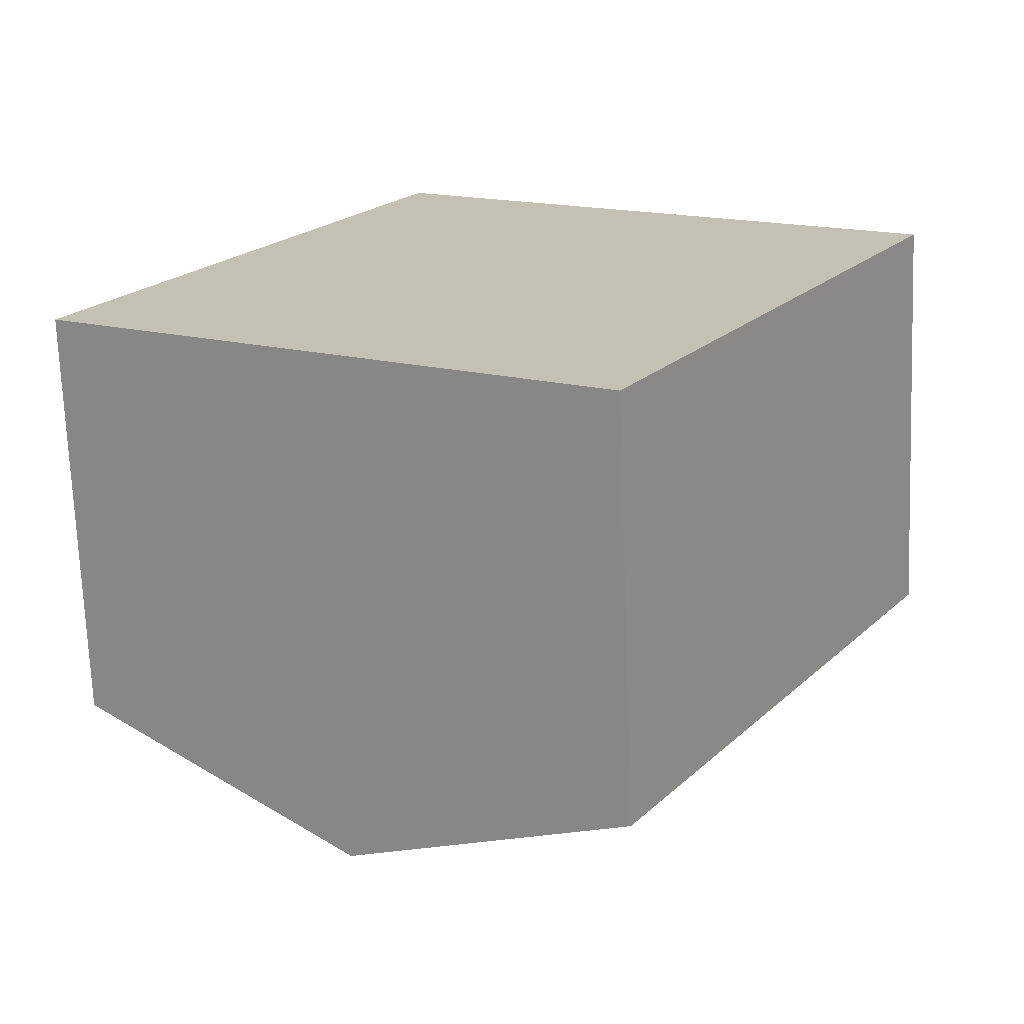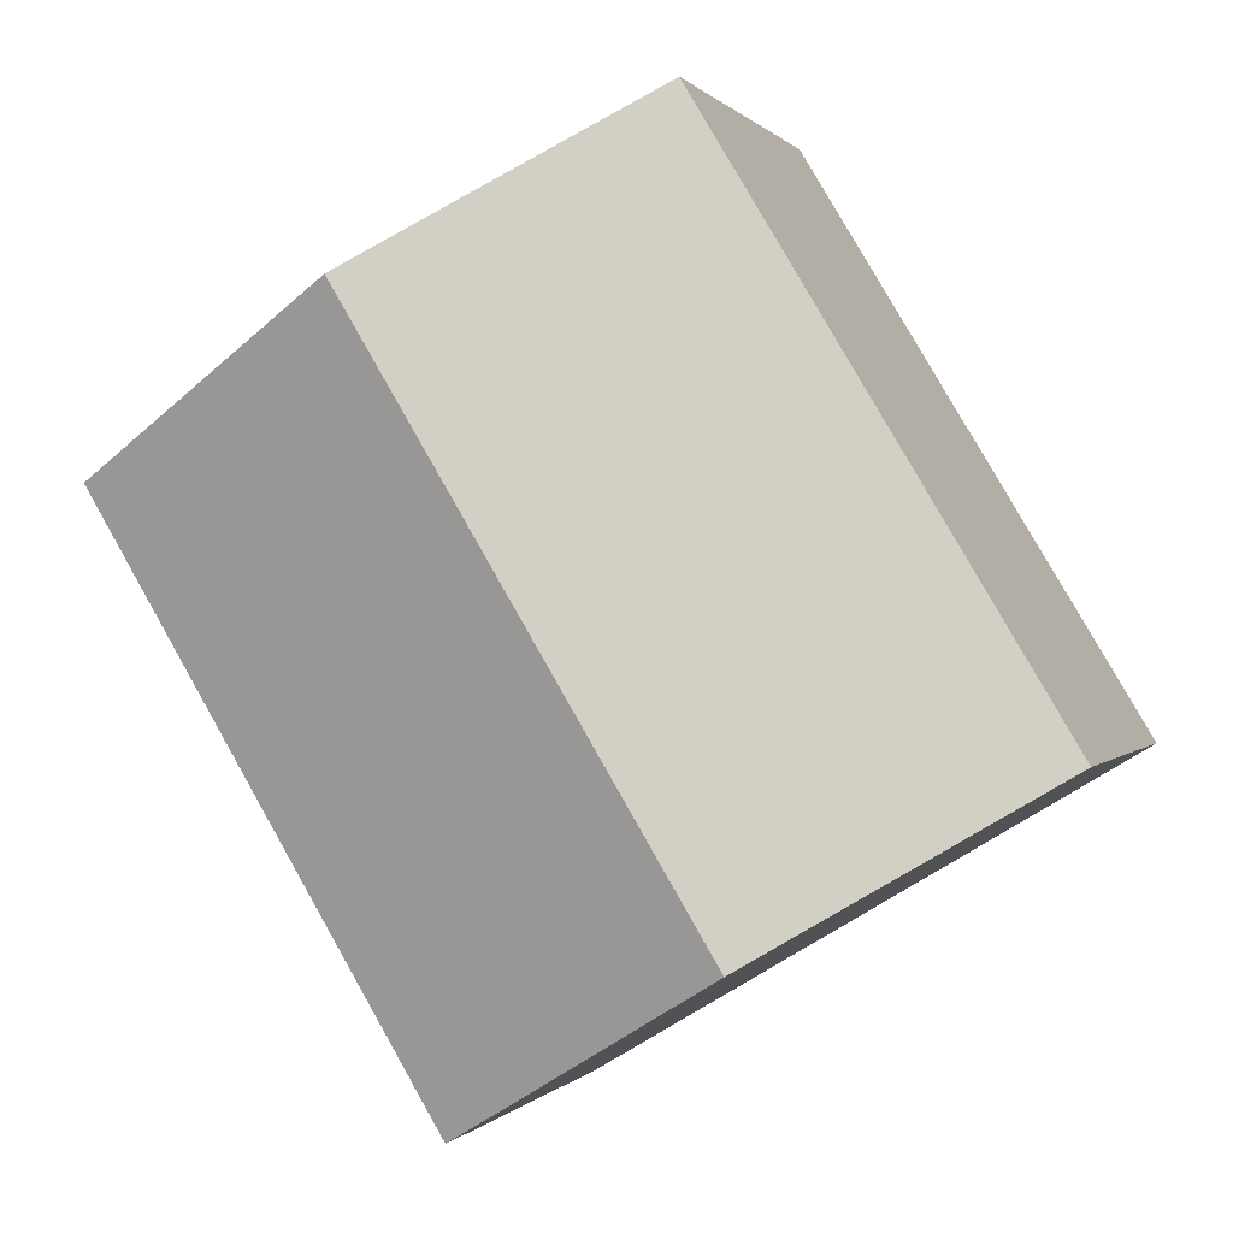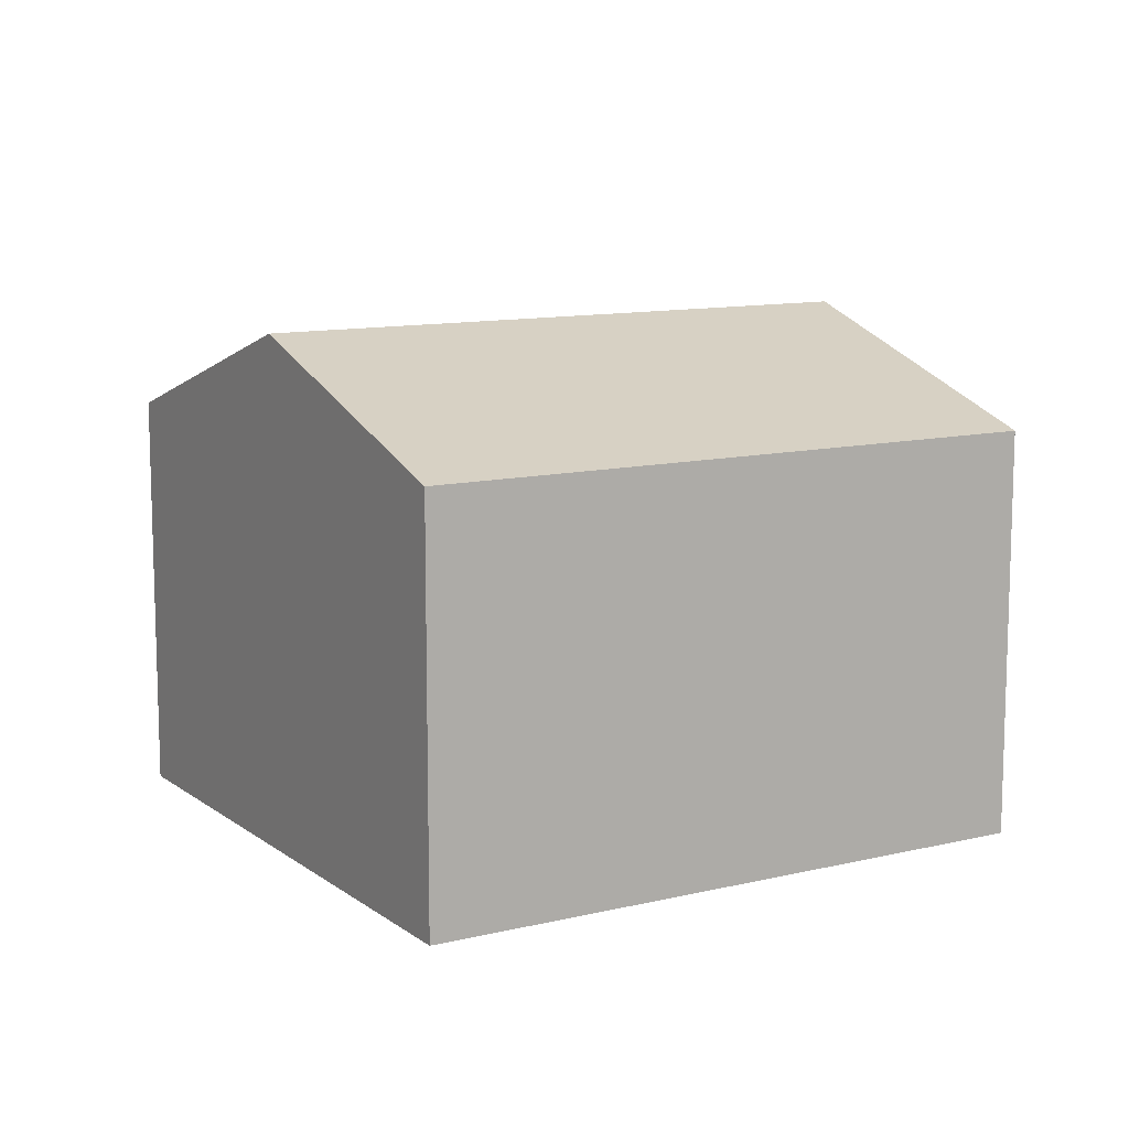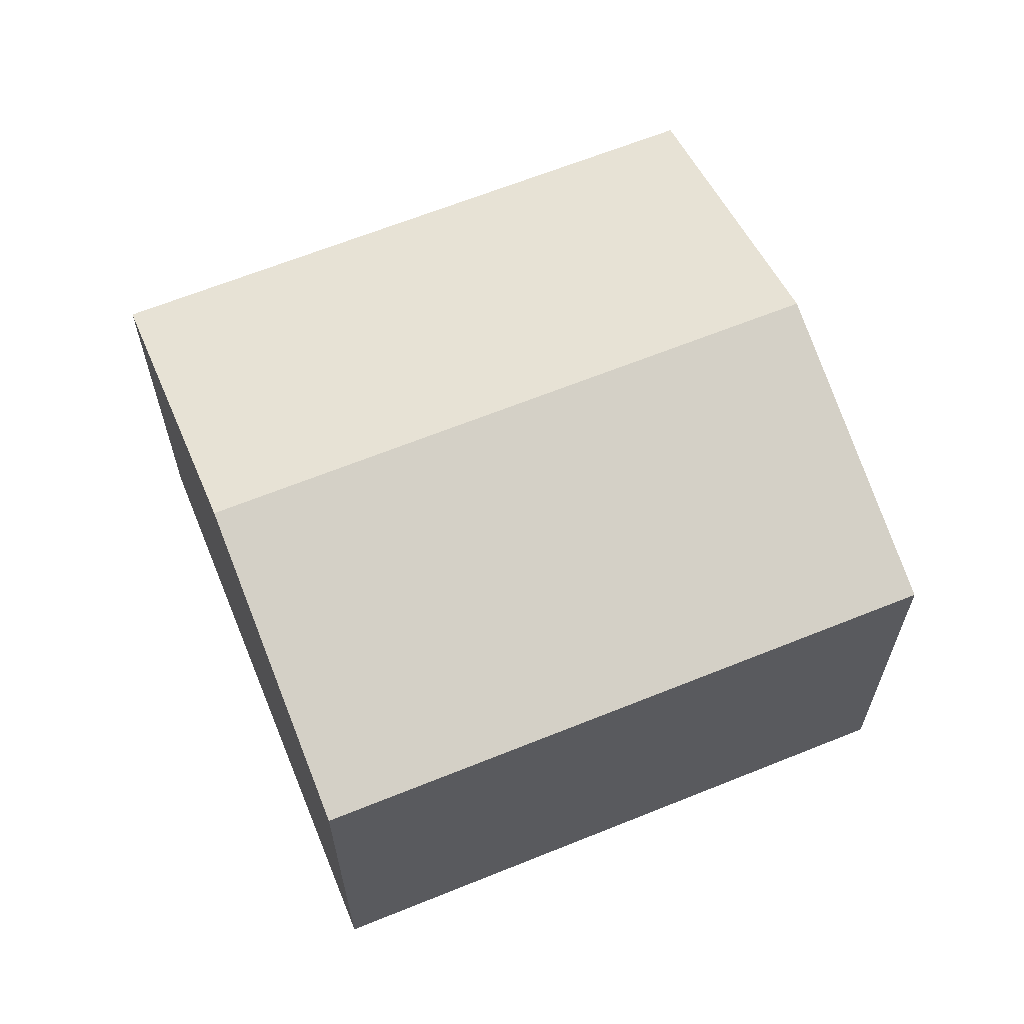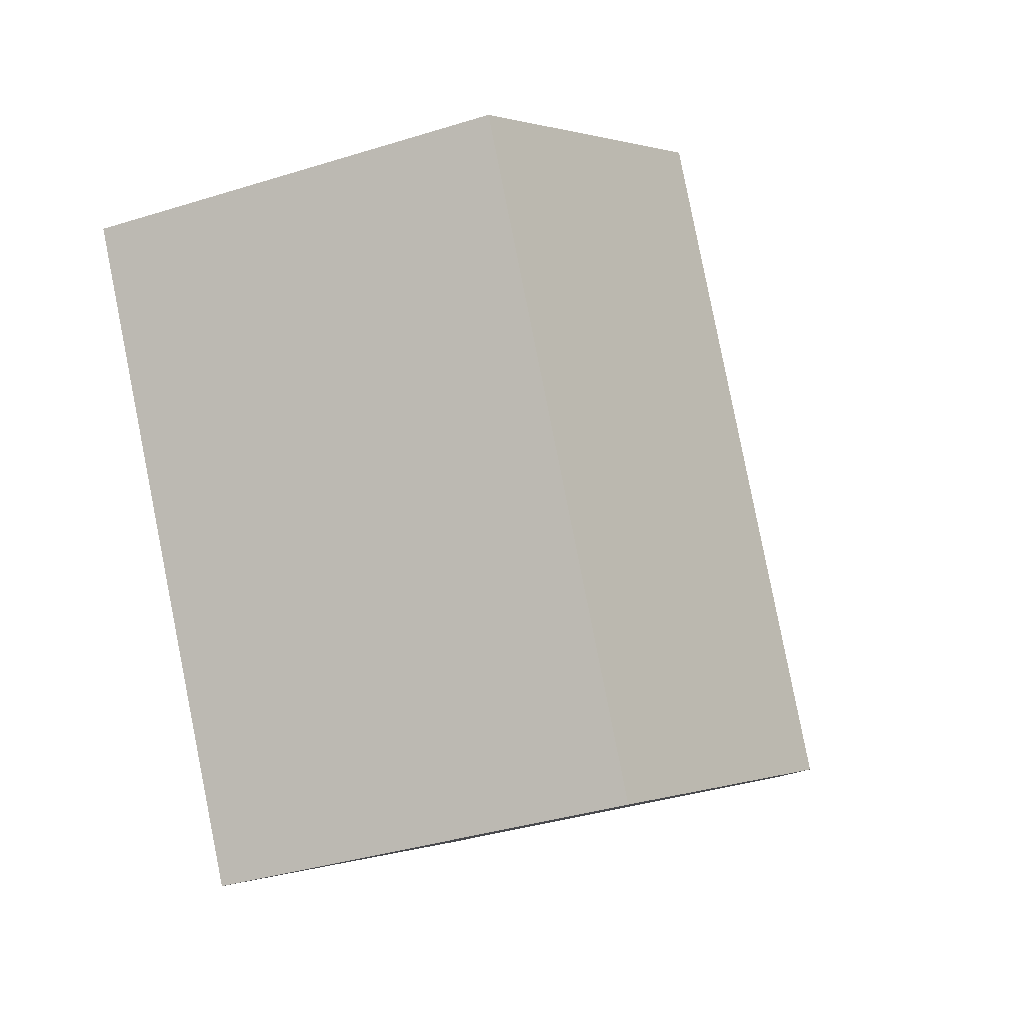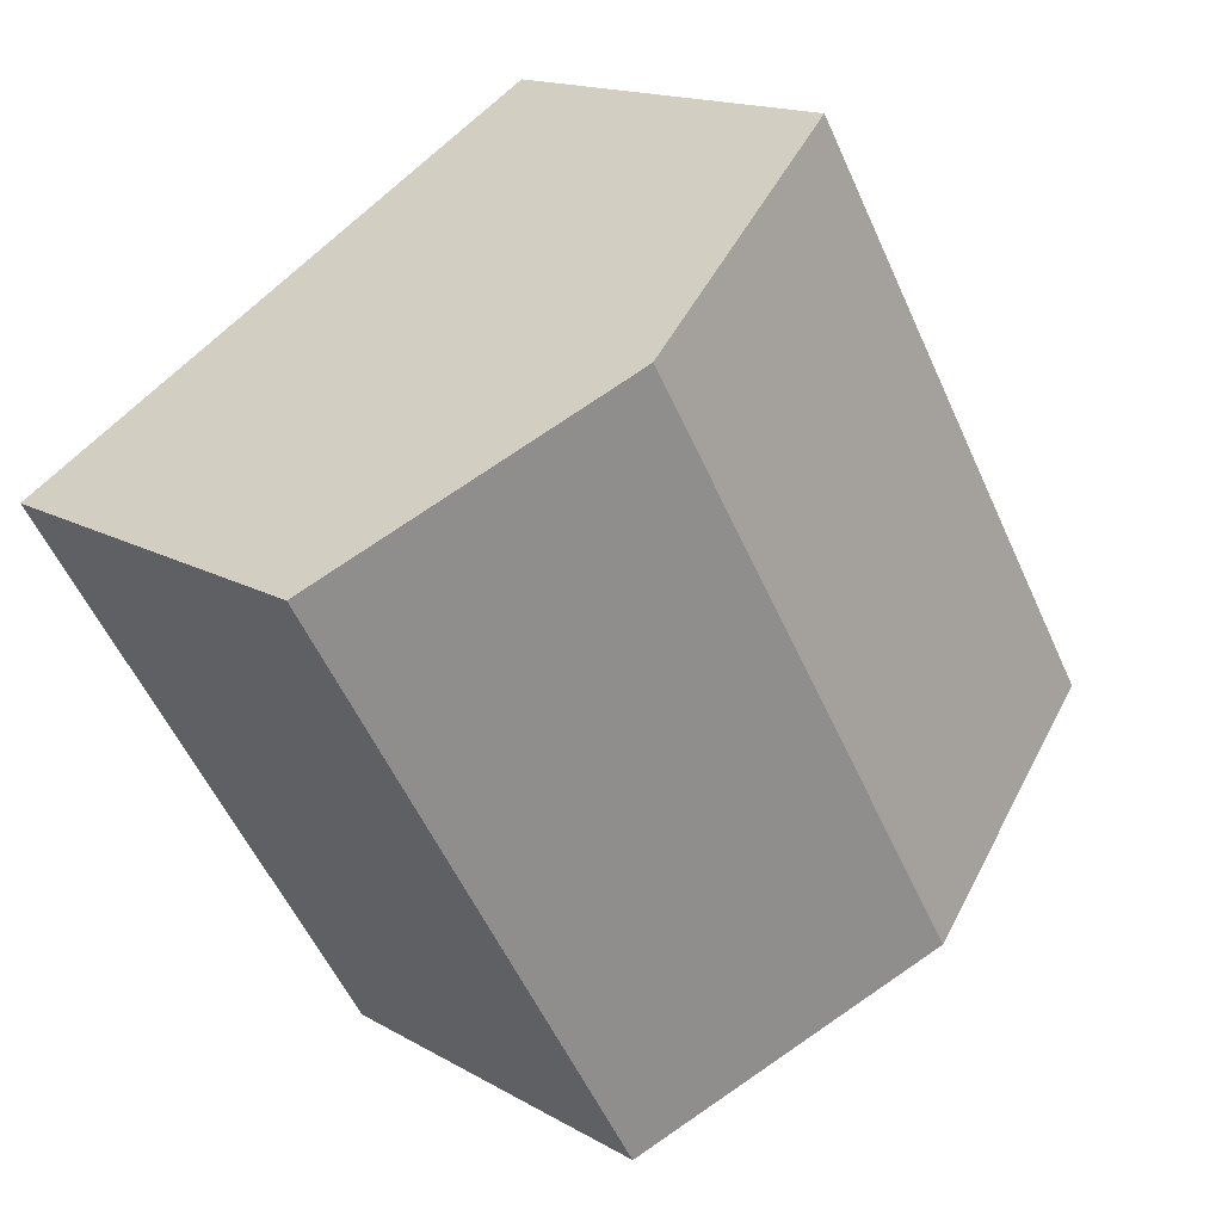
<metadata>
{"format":"obj","ext":"obj","renderer":"f3d","projection":"perspective","resolution":1024,"background":"white","views":[{"elev":-71.2,"azim":2.2,"up":"+Z"},{"elev":0.3,"azim":-162.6,"up":"+Z"},{"elev":11.2,"azim":90.3,"up":"+Y"},{"elev":64.6,"azim":-81.1,"up":"+Y"},{"elev":-36.7,"azim":112.1,"up":"+Z"},{"elev":15.3,"azim":140.7,"up":"+Z"}]}
</metadata>
<code>
v  4.304 8.158 -2.592
v  13.97 6.537 3.715
v  8.608 6.537 -5.184
v  9.663 8.158 6.307
v  0 6.537 4.003e-16
v  5.359 6.537 8.899
v  5.359 -5.449e-16 8.899
v  9.663 -3.862e-16 6.307
v  13.97 -2.275e-16 3.715
v  8.608 3.174e-16 -5.184
v  4.304 1.587e-16 -2.592
v  0 0 0
g defaultobject
f 1 2 3
f 2 1 4
f 5 4 1
f 4 5 6
f 7 4 6
f 4 7 2
f 2 7 8
f 2 8 9
f 9 3 2
f 3 9 10
f 10 1 3
f 1 10 5
f 5 10 11
f 5 11 12
f 12 6 5
f 6 12 7
f 8 10 9
f 10 8 7
f 10 7 12
f 10 12 11

</code>
